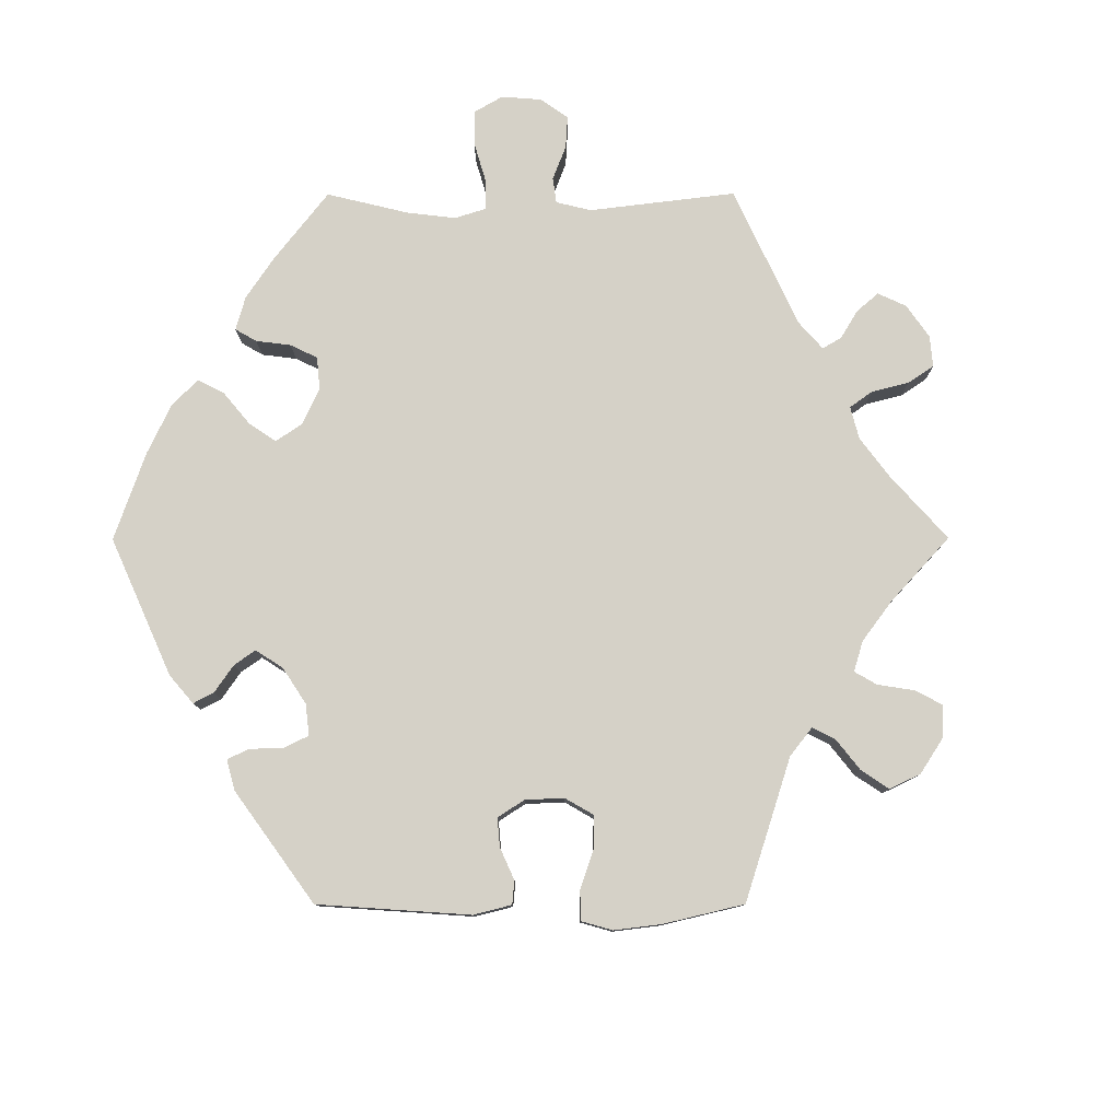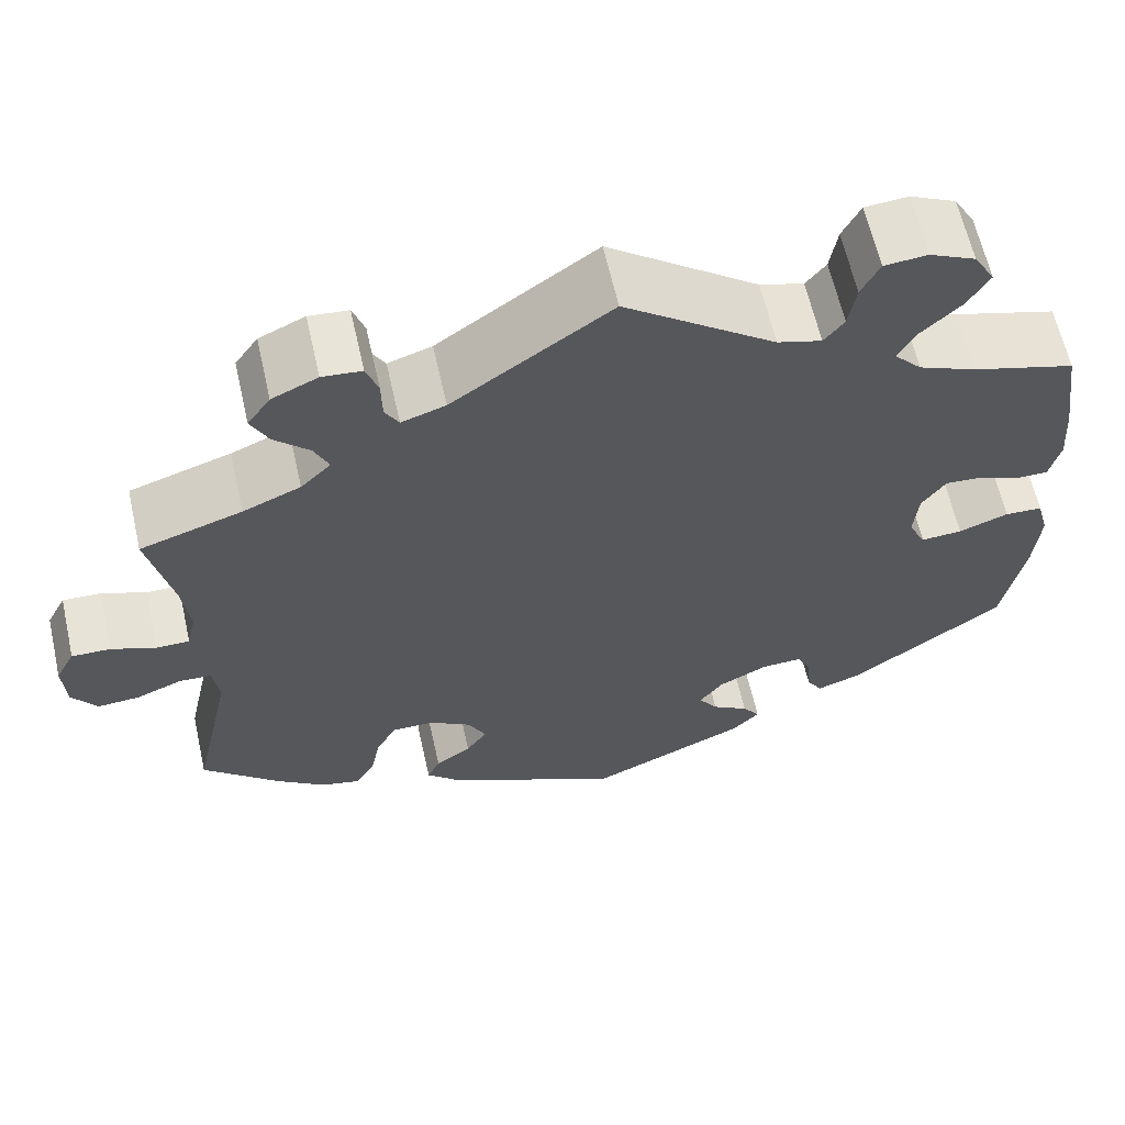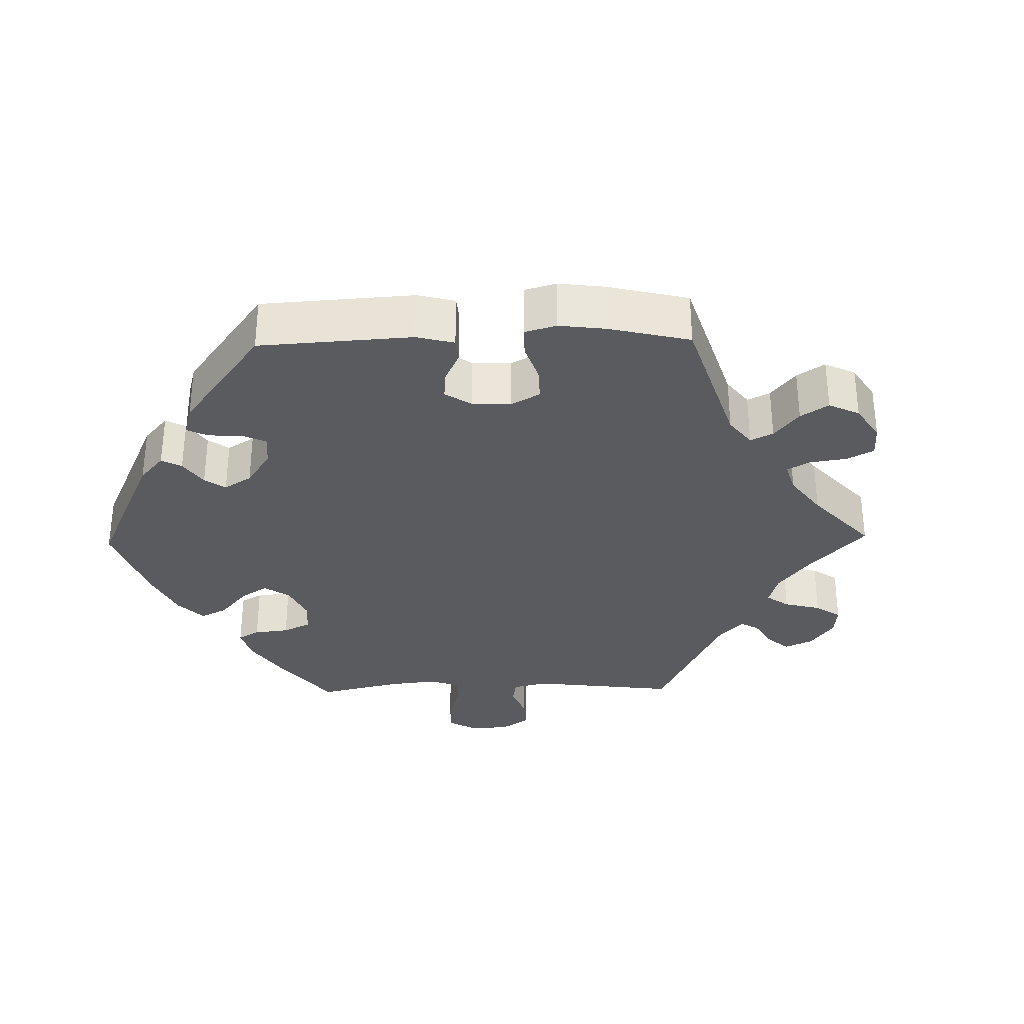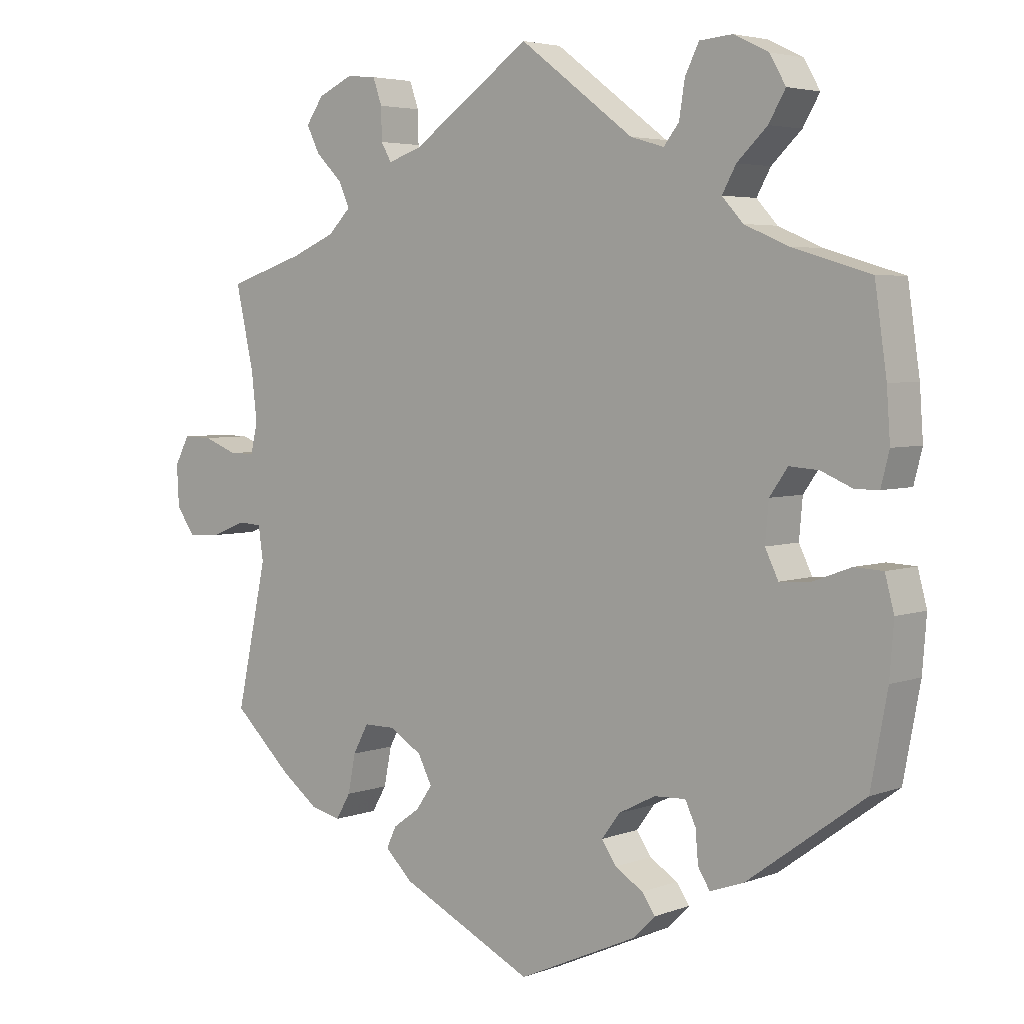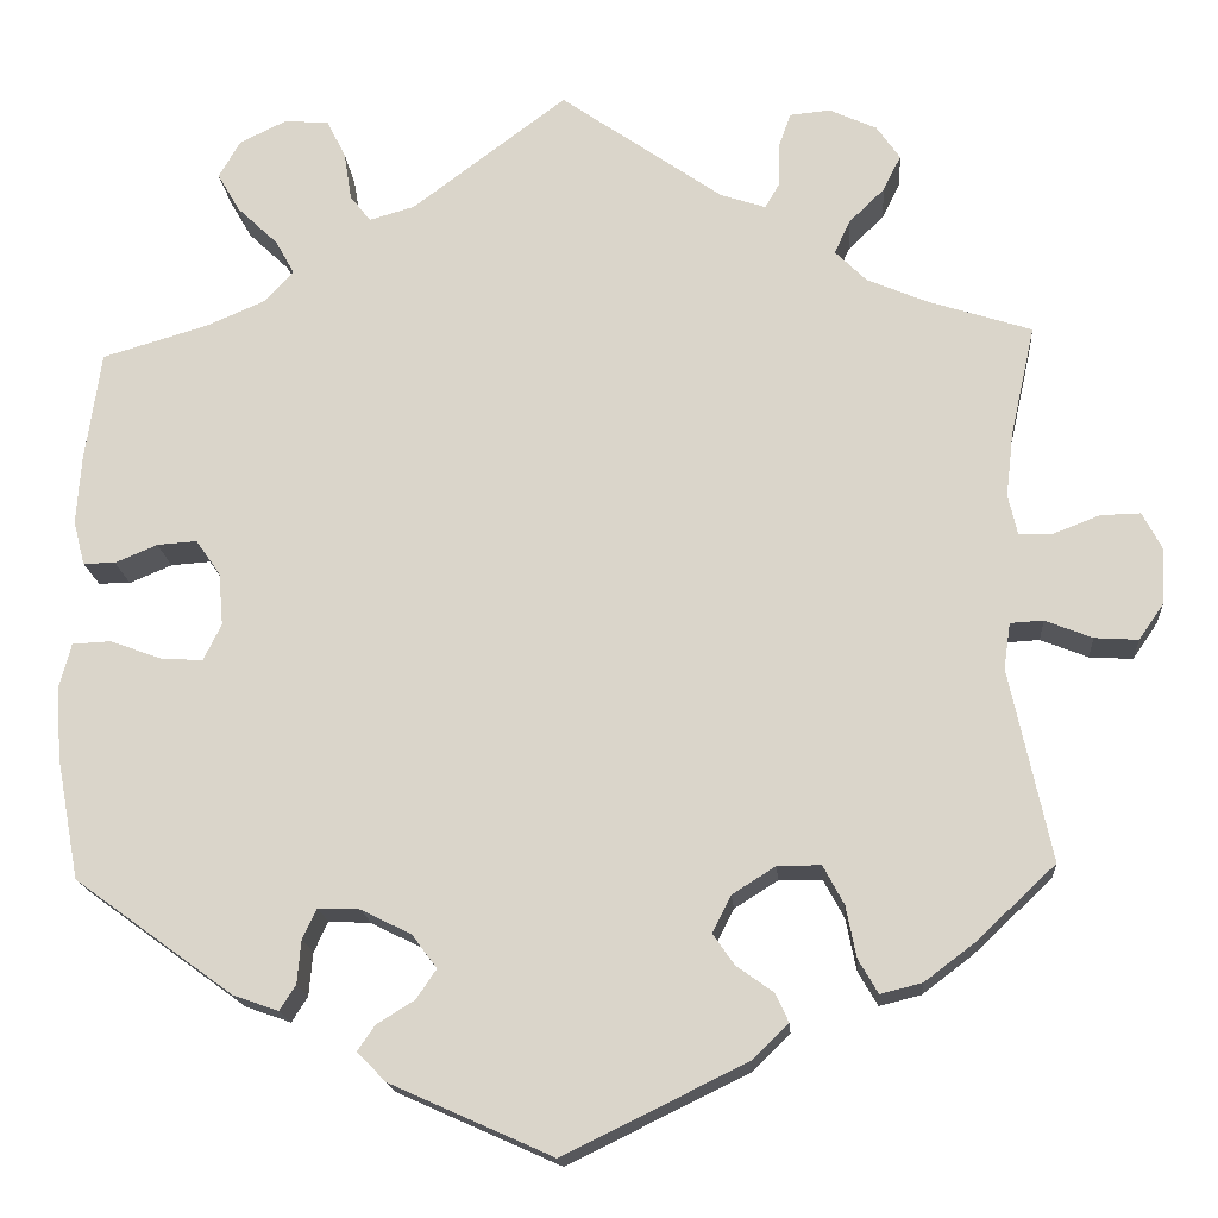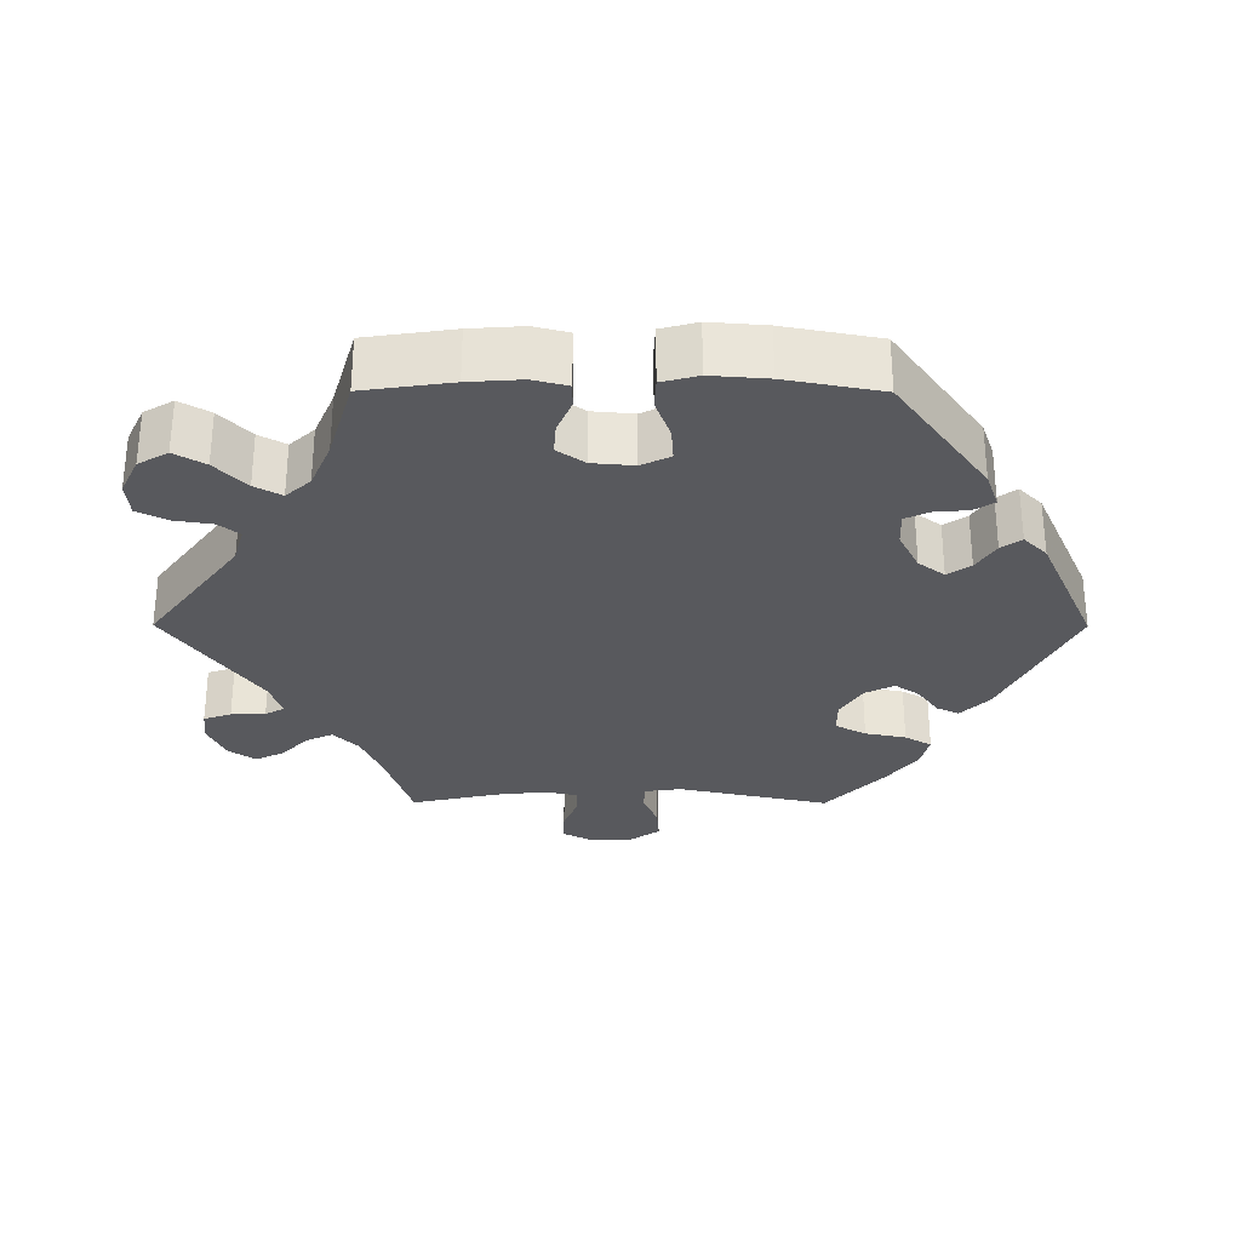
<metadata>
{"format":"obj","ext":"obj","renderer":"f3d","projection":"perspective","resolution":1024,"background":"white","views":[{"elev":79.2,"azim":-150.1,"up":"+Y"},{"elev":62.7,"azim":-12.7,"up":"+Z"},{"elev":-32.2,"azim":-148.8,"up":"+Y"},{"elev":4.3,"azim":39.9,"up":"+Z"},{"elev":-17.3,"azim":-175.6,"up":"+Z"},{"elev":-30.0,"azim":89.8,"up":"+Y"}]}
</metadata>
<code>
v 0.164 0.07 0.455
v 0.212 0.07 0.441
v 0.234 0.07 0.469
v 0.242 0.07 0.52
v 0.262 0.07 0.56
v 0.309 0.07 0.564
v 0.359 0.07 0.54
v 0.382 0.07 0.5
v 0.358 0.07 0.459
v 0.315 0.07 0.418
v 0.295 0.07 0.382
v 0.325 0.07 0.349
v 0.388 0.07 0.322
v 0.5 0.07 0.289
v 0.517 0.07 0.171
v 0.522 0.07 0.1
v 0.51 0.07 0.053
v 0.476 0.07 0.053
v 0.431 0.07 0.072
v 0.389 0.07 0.075
v 0.363 0.07 0.038
v 0.358 0.07 -0.018
v 0.377 0.07 -0.057
v 0.422 0.07 -0.054
v 0.476 0.07 -0.034
v 0.517 0.07 -0.036
v 0.53 0.07 -0.085
v 0.524 0.07 -0.161
v 0.5 0.07 -0.289
v 0.332 0.07 -0.411
v 0.284 0.07 -0.428
v 0.267 0.07 -0.401
v 0.263 0.07 -0.355
v 0.248 0.07 -0.323
v 0.203 0.07 -0.325
v 0.15 0.07 -0.352
v 0.124 0.07 -0.387
v 0.145 0.07 -0.418
v 0.185 0.07 -0.443
v 0.204 0.07 -0.47
v 0.173 0.07 -0.501
v 0.001 0.07 -0.578
v -0.191 0.07 -0.484
v -0.23 0.07 -0.446
v -0.216 0.07 -0.416
v -0.177 0.07 -0.388
v -0.154 0.07 -0.355
v -0.174 0.07 -0.316
v -0.22 0.07 -0.287
v -0.266 0.07 -0.287
v -0.288 0.07 -0.328
v -0.299 0.07 -0.383
v -0.32 0.07 -0.419
v -0.364 0.07 -0.408
v -0.417 0.07 -0.368
v -0.501 0.07 -0.289
v -0.457 0.07 -0.085
v -0.464 0.07 -0.036
v -0.499 0.07 -0.034
v -0.549 0.07 -0.054
v -0.595 0.07 -0.057
v -0.622 0.07 -0.018
v -0.625 0.07 0.04
v -0.604 0.07 0.08
v -0.562 0.07 0.079
v -0.513 0.07 0.06
v -0.477 0.07 0.06
v -0.467 0.07 0.103
v -0.475 0.07 0.172
v -0.501 0.07 0.289
v -0.39 0.07 0.325
v -0.327 0.07 0.352
v -0.294 0.07 0.385
v -0.31 0.07 0.42
v -0.348 0.07 0.457
v -0.367 0.07 0.495
v -0.342 0.07 0.531
v -0.292 0.07 0.554
v -0.249 0.07 0.55
v -0.236 0.07 0.513
v -0.235 0.07 0.467
v -0.22 0.07 0.441
v -0.172 0.07 0.457
v 0 0.07 0.578
v 0.164 0 0.455
v 0.212 0 0.441
v 0.234 0 0.469
v 0.242 0 0.52
v 0.262 0 0.56
v 0.309 0 0.564
v 0.359 0 0.54
v 0.382 0 0.5
v 0.358 0 0.459
v 0.315 0 0.418
v 0.295 0 0.382
v 0.325 0 0.349
v 0.388 0 0.322
v 0.5 0 0.289
v 0.517 0 0.171
v 0.522 0 0.1
v 0.51 0 0.053
v 0.476 0 0.053
v 0.431 0 0.072
v 0.389 0 0.075
v 0.363 0 0.038
v 0.358 0 -0.018
v 0.377 0 -0.057
v 0.422 0 -0.054
v 0.476 0 -0.034
v 0.517 0 -0.036
v 0.53 0 -0.085
v 0.524 0 -0.161
v 0.5 0 -0.289
v 0.332 0 -0.411
v 0.284 0 -0.428
v 0.267 0 -0.401
v 0.263 0 -0.355
v 0.248 0 -0.323
v 0.203 0 -0.325
v 0.15 0 -0.352
v 0.124 0 -0.387
v 0.145 0 -0.418
v 0.185 0 -0.443
v 0.204 0 -0.47
v 0.173 0 -0.501
v 0.001 0 -0.578
v -0.191 0 -0.484
v -0.23 0 -0.446
v -0.216 0 -0.416
v -0.177 0 -0.388
v -0.154 0 -0.355
v -0.174 0 -0.316
v -0.22 0 -0.287
v -0.266 0 -0.287
v -0.288 0 -0.328
v -0.299 0 -0.383
v -0.32 0 -0.419
v -0.364 0 -0.408
v -0.417 0 -0.368
v -0.501 0 -0.289
v -0.457 0 -0.085
v -0.464 0 -0.036
v -0.499 0 -0.034
v -0.549 0 -0.054
v -0.595 0 -0.057
v -0.622 0 -0.018
v -0.625 0 0.04
v -0.604 0 0.08
v -0.562 0 0.079
v -0.513 0 0.06
v -0.477 0 0.06
v -0.467 0 0.103
v -0.475 0 0.172
v -0.501 0 0.289
v -0.39 0 0.325
v -0.327 0 0.352
v -0.294 0 0.385
v -0.31 0 0.42
v -0.348 0 0.457
v -0.367 0 0.495
v -0.342 0 0.531
v -0.292 0 0.554
v -0.249 0 0.55
v -0.236 0 0.513
v -0.235 0 0.467
v -0.22 0 0.441
v -0.172 0 0.457
v 0 0 0.578
f 83 84 1
f 82 83 1 2
f 78 79 80 81
f 78 81 82
f 77 78 82
f 74 75 76 77
f 73 74 77 82
f 72 73 82 2
f 69 70 71
f 68 69 71 72
f 67 68 72 2
f 63 64 65 66
f 63 66 67
f 62 63 67
f 59 60 61 62
f 58 59 62 67
f 57 58 67 2
f 55 56 57 2
f 51 52 53 54
f 50 51 54 55
f 43 44 45 46
f 43 46 47
f 42 43 47
f 41 42 47 48
f 38 39 40 41
f 37 38 41 48
f 30 31 32 33
f 30 33 34
f 29 30 34
f 28 29 34 35
f 24 25 26 27
f 23 24 27 28
f 16 17 18 19
f 16 19 20
f 13 14 15 16
f 12 13 16 20
f 11 12 20 21
f 7 8 9 10
f 7 10 11
f 6 7 11
f 3 4 5 6
f 3 6 11
f 50 55 2 3
f 49 50 3 11
f 36 37 48 49
f 23 28 35 36
f 22 23 36 49
f 11 21 22 49
f 85 168 167
f 86 85 167 166
f 165 164 163 162
f 166 165 162
f 166 162 161
f 161 160 159 158
f 166 161 158 157
f 86 166 157 156
f 155 154 153
f 156 155 153 152
f 86 156 152 151
f 150 149 148 147
f 151 150 147
f 151 147 146
f 146 145 144 143
f 151 146 143 142
f 86 151 142 141
f 86 141 140 139
f 138 137 136 135
f 139 138 135 134
f 130 129 128 127
f 131 130 127
f 131 127 126
f 132 131 126 125
f 125 124 123 122
f 132 125 122 121
f 117 116 115 114
f 118 117 114
f 118 114 113
f 119 118 113 112
f 111 110 109 108
f 112 111 108 107
f 103 102 101 100
f 104 103 100
f 100 99 98 97
f 104 100 97 96
f 105 104 96 95
f 94 93 92 91
f 95 94 91
f 95 91 90
f 90 89 88 87
f 95 90 87
f 87 86 139 134
f 95 87 134 133
f 133 132 121 120
f 120 119 112 107
f 133 120 107 106
f 133 106 105 95
f 1 85 86 2
f 2 86 87 3
f 3 87 88 4
f 4 88 89 5
f 5 89 90 6
f 6 90 91 7
f 7 91 92 8
f 8 92 93 9
f 9 93 94 10
f 10 94 95 11
f 11 95 96 12
f 12 96 97 13
f 13 97 98 14
f 14 98 99 15
f 15 99 100 16
f 16 100 101 17
f 17 101 102 18
f 18 102 103 19
f 19 103 104 20
f 20 104 105 21
f 21 105 106 22
f 22 106 107 23
f 23 107 108 24
f 24 108 109 25
f 25 109 110 26
f 26 110 111 27
f 27 111 112 28
f 28 112 113 29
f 29 113 114 30
f 30 114 115 31
f 31 115 116 32
f 32 116 117 33
f 33 117 118 34
f 34 118 119 35
f 35 119 120 36
f 36 120 121 37
f 37 121 122 38
f 38 122 123 39
f 39 123 124 40
f 40 124 125 41
f 41 125 126 42
f 42 126 127 43
f 43 127 128 44
f 44 128 129 45
f 45 129 130 46
f 46 130 131 47
f 47 131 132 48
f 48 132 133 49
f 49 133 134 50
f 50 134 135 51
f 51 135 136 52
f 52 136 137 53
f 53 137 138 54
f 54 138 139 55
f 55 139 140 56
f 56 140 141 57
f 57 141 142 58
f 58 142 143 59
f 59 143 144 60
f 60 144 145 61
f 61 145 146 62
f 62 146 147 63
f 63 147 148 64
f 64 148 149 65
f 65 149 150 66
f 66 150 151 67
f 67 151 152 68
f 68 152 153 69
f 69 153 154 70
f 70 154 155 71
f 71 155 156 72
f 72 156 157 73
f 73 157 158 74
f 74 158 159 75
f 75 159 160 76
f 76 160 161 77
f 77 161 162 78
f 78 162 163 79
f 79 163 164 80
f 80 164 165 81
f 81 165 166 82
f 82 166 167 83
f 83 167 168 84
f 84 168 85 1

</code>
